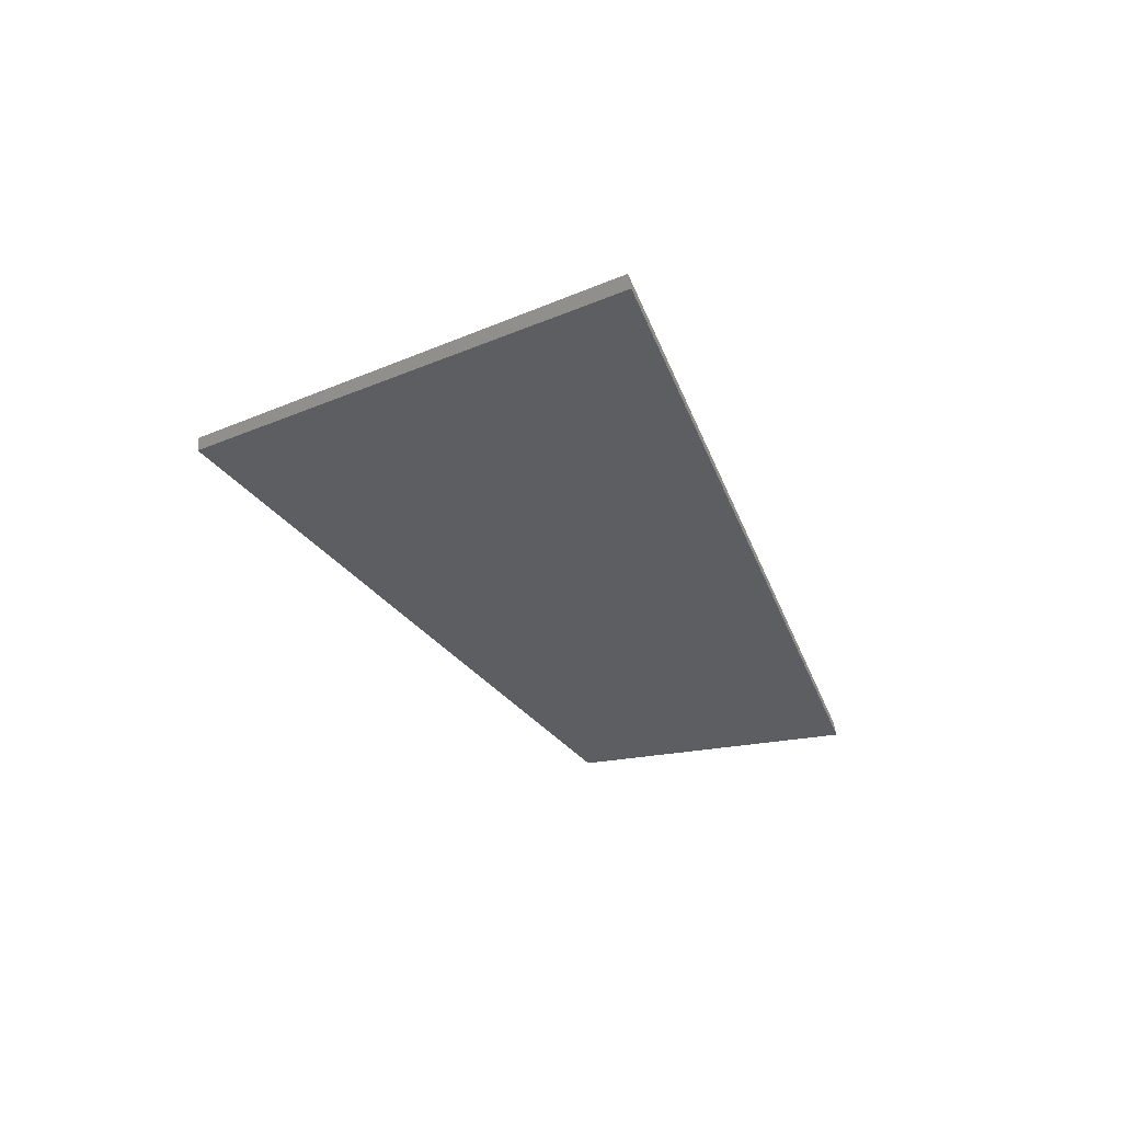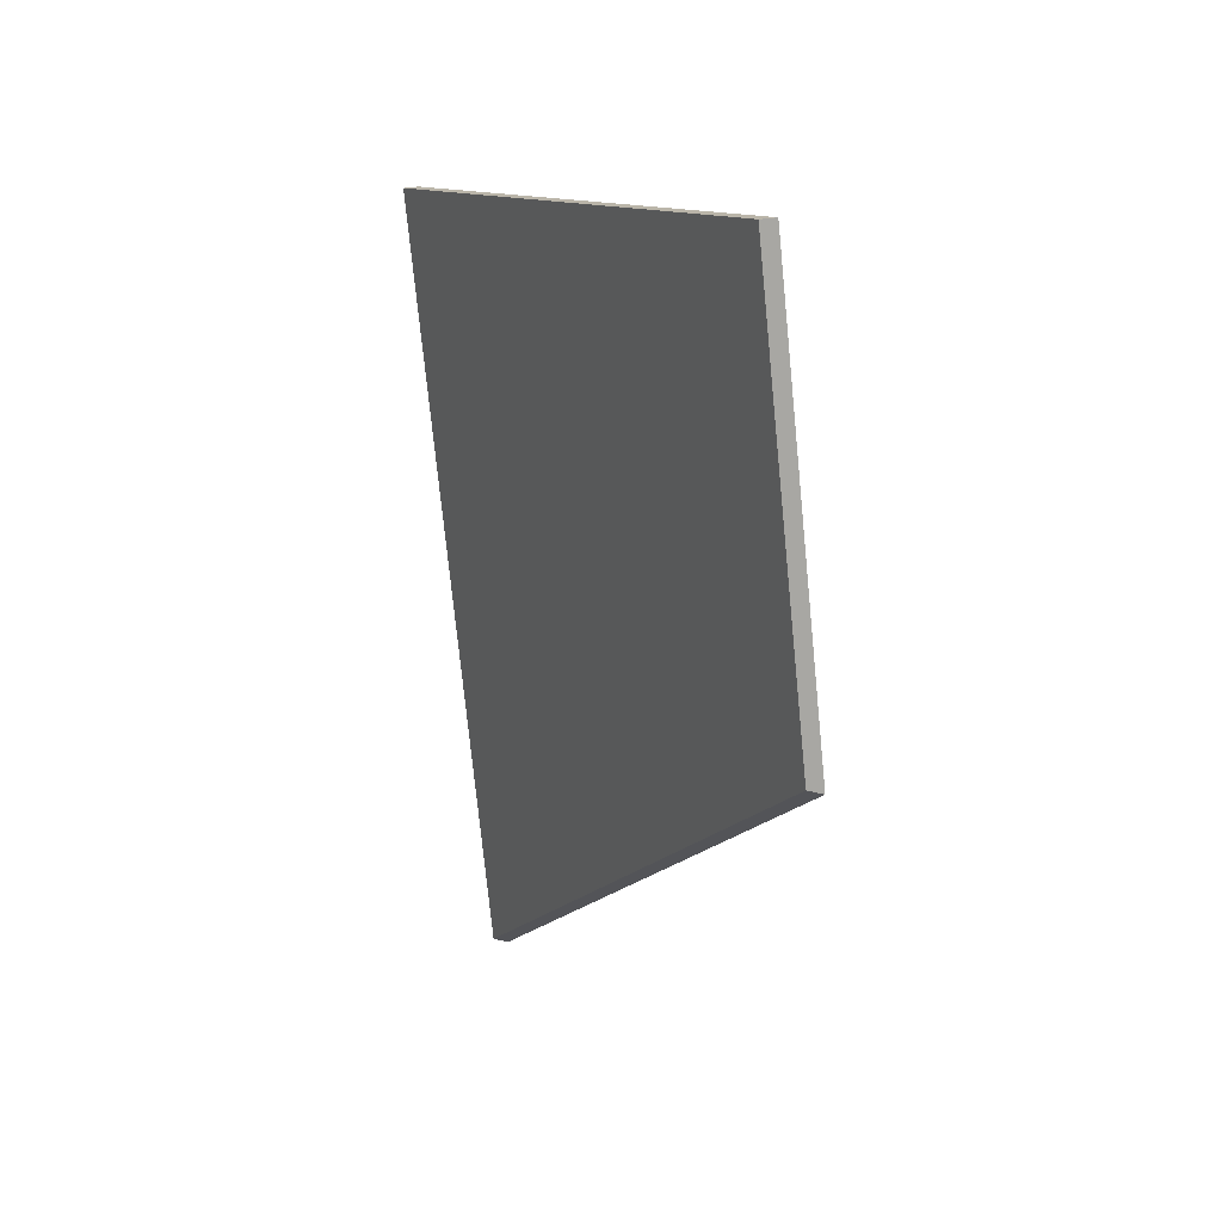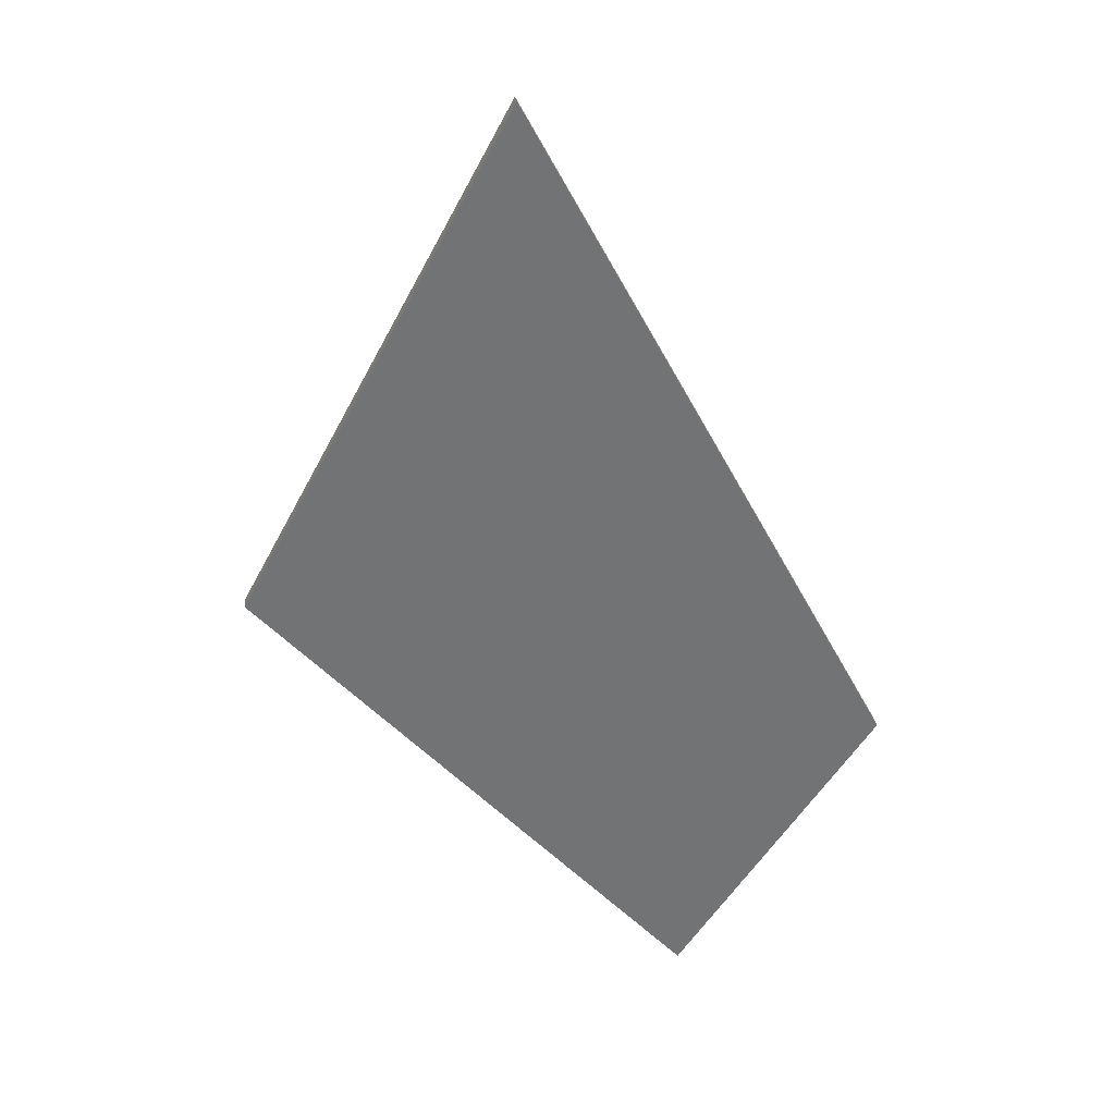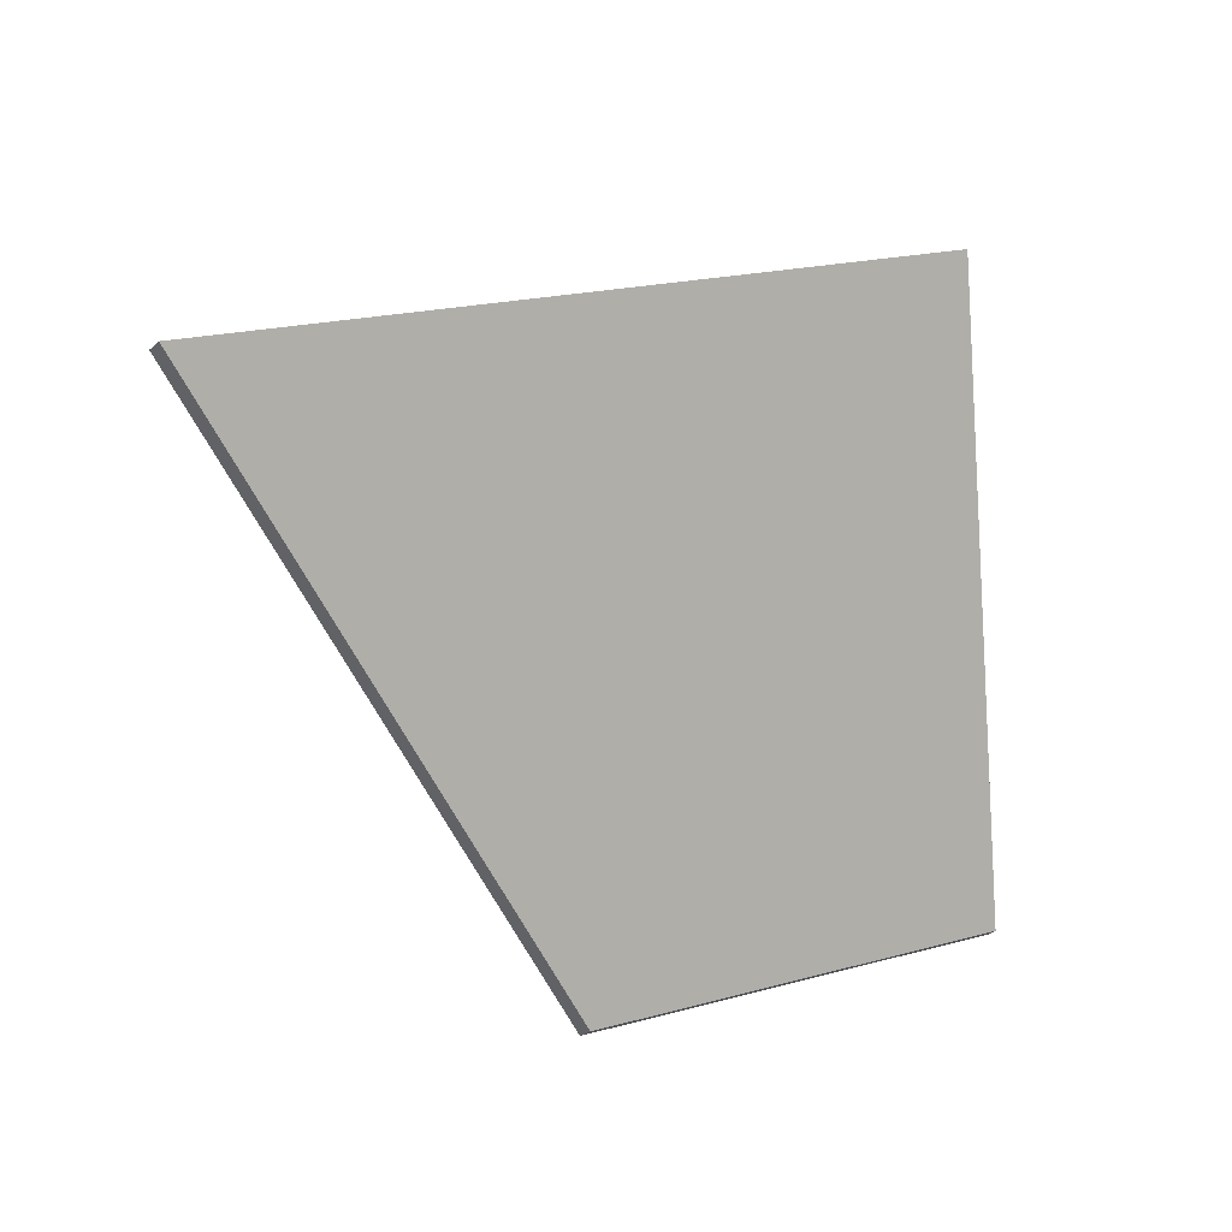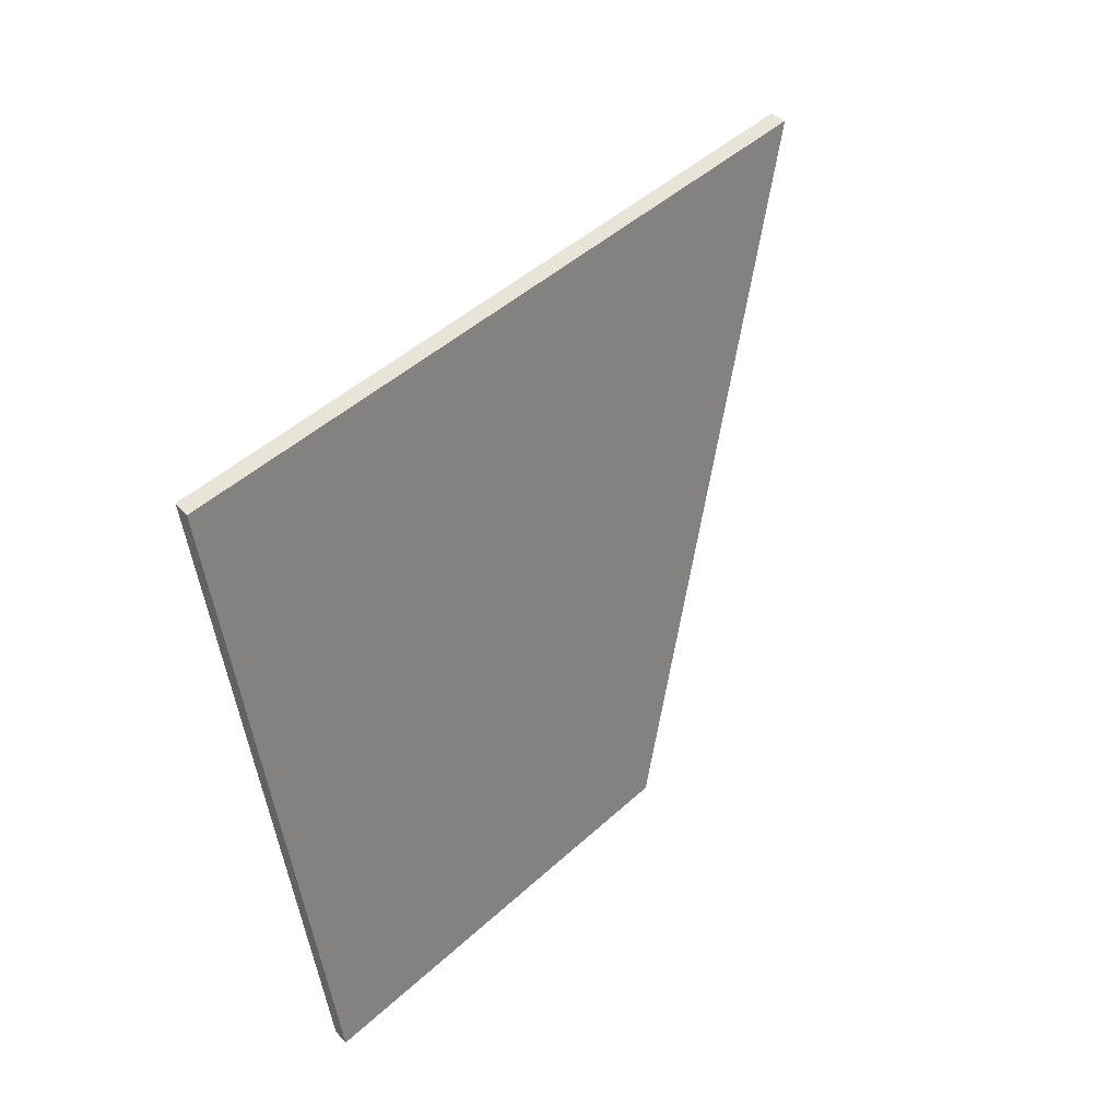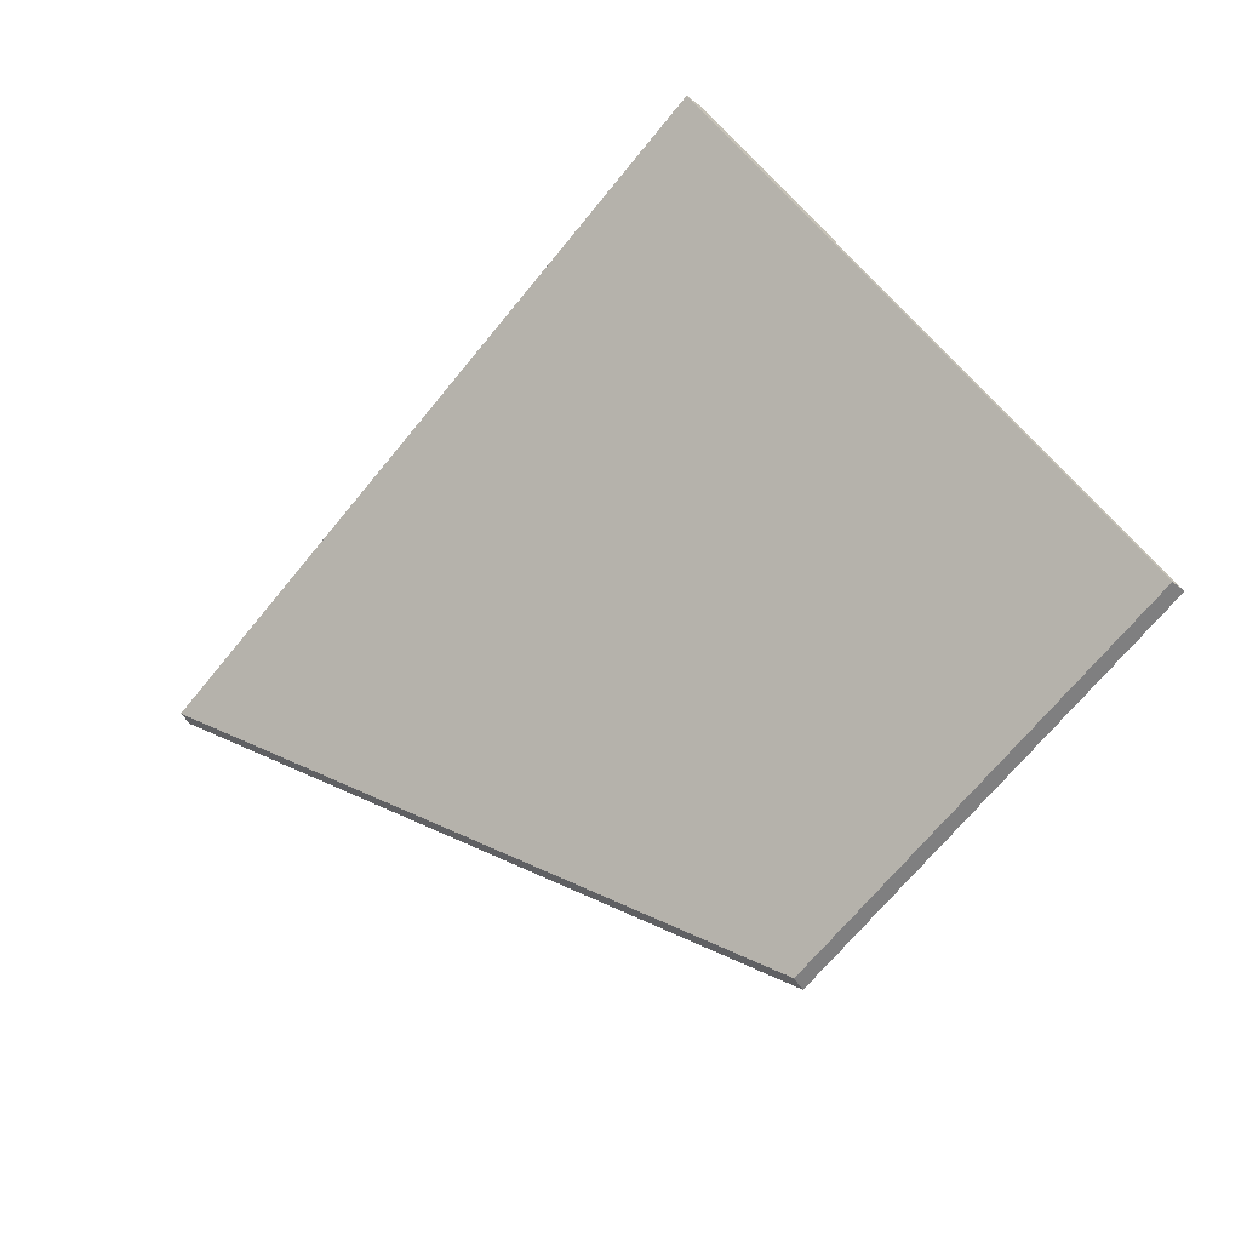
<metadata>
{"format":"obj","ext":"obj","renderer":"f3d","projection":"perspective","resolution":1024,"background":"white","views":[{"elev":-10.5,"azim":69.8,"up":"+Y"},{"elev":-57.3,"azim":-84.1,"up":"+Z"},{"elev":-46.3,"azim":82.1,"up":"+Y"},{"elev":-21.6,"azim":158.5,"up":"+Z"},{"elev":70.6,"azim":-43.7,"up":"+Z"},{"elev":-46.1,"azim":-131.7,"up":"+Z"}]}
</metadata>
<code>
v 2.768 -0.03255 3.001
v 2.83 -0.03255 2.981
v 2.902 0.01491 3.046
v 2.794 0.01517 3.081
v 2.901 0.01706 3.046
v 2.902 0.01491 3.046
v 2.83 -0.03255 2.981
v 2.829 -0.0304 2.981
v 2.794 0.01731 3.081
v 2.794 0.01517 3.081
v 2.902 0.01491 3.046
v 2.901 0.01706 3.046
v 2.829 -0.0304 2.981
v 2.83 -0.03255 2.981
v 2.768 -0.03255 3.001
v 2.768 -0.0304 3.001
v 2.768 -0.0304 3.001
v 2.768 -0.03255 3.001
v 2.794 0.01517 3.081
v 2.794 0.01731 3.081
v 2.794 0.01731 3.081
v 2.901 0.01706 3.046
v 2.829 -0.0304 2.981
v 2.768 -0.0304 3.001
f 1 2 3
f 1 3 4
f 5 6 7
f 5 7 8
f 9 10 11
f 9 11 12
f 13 14 15
f 13 15 16
f 17 18 19
f 17 19 20
f 21 22 23
f 21 23 24

</code>
